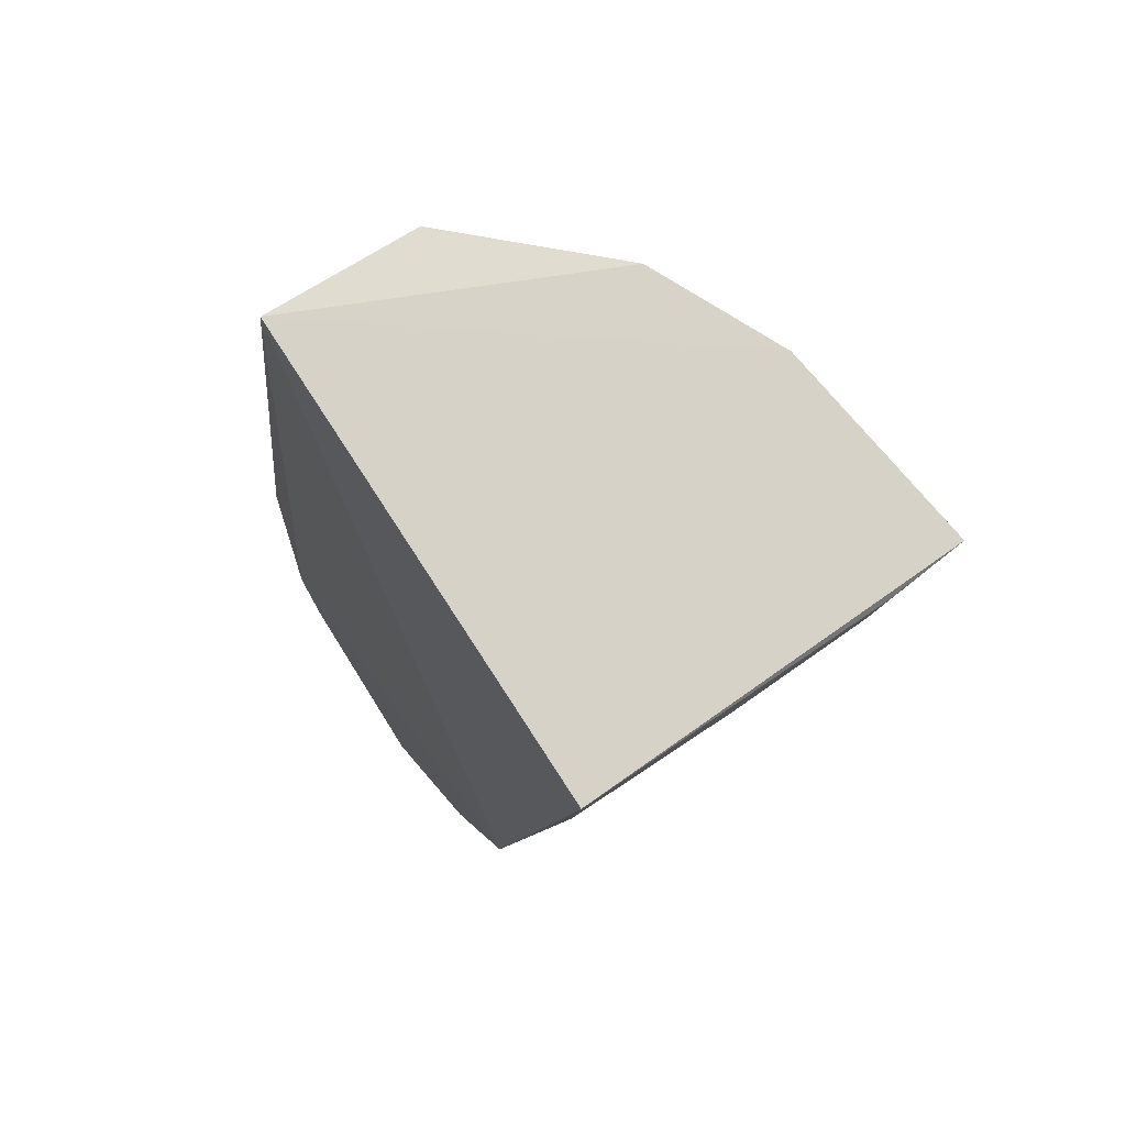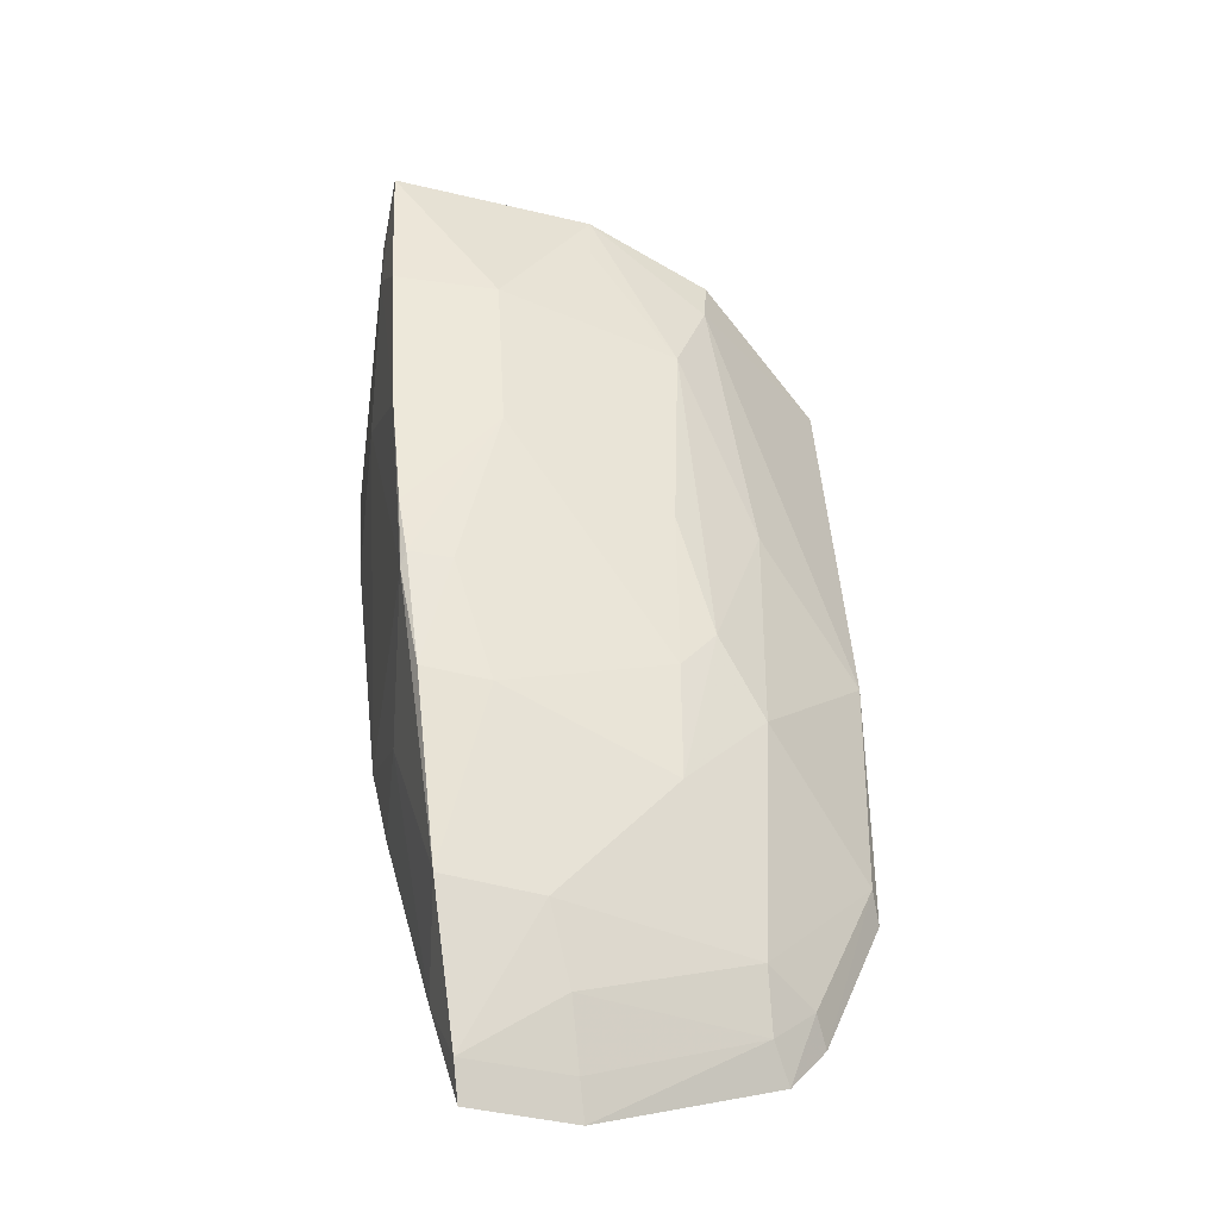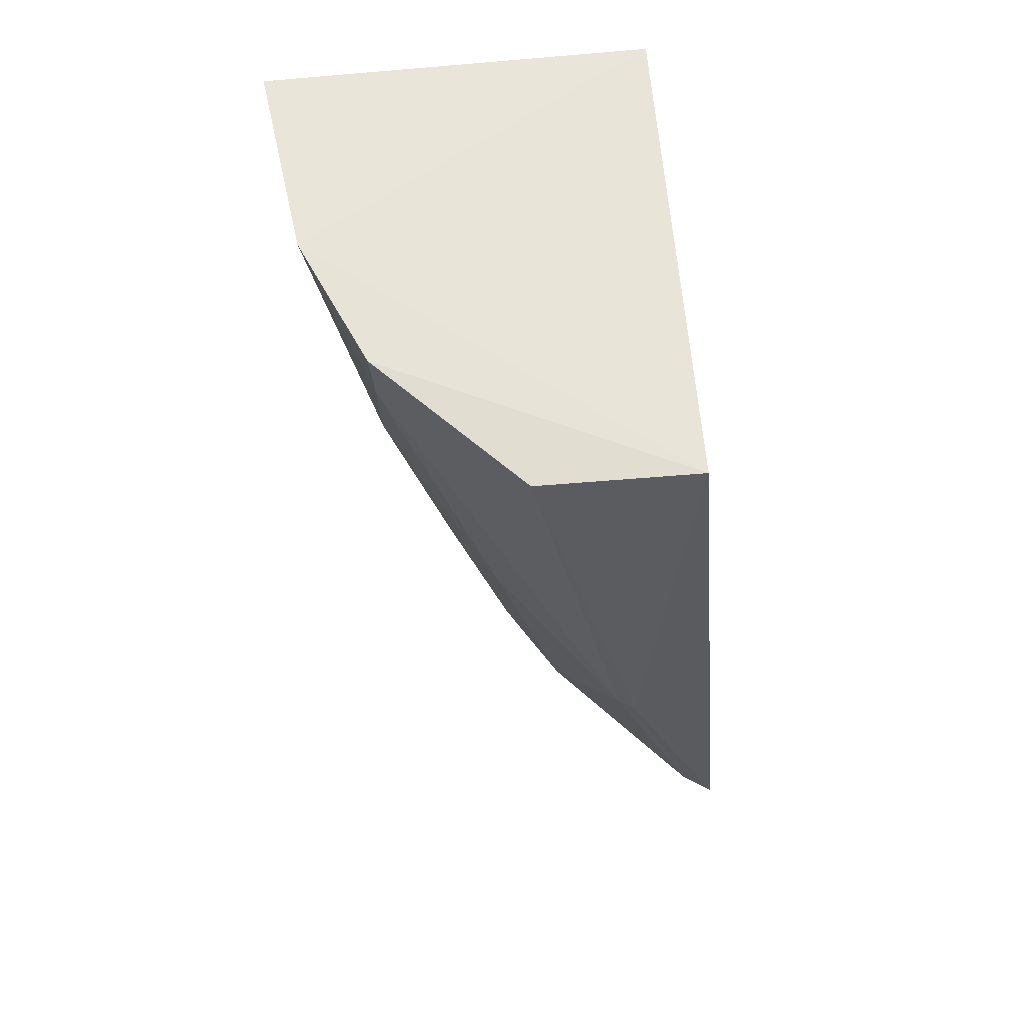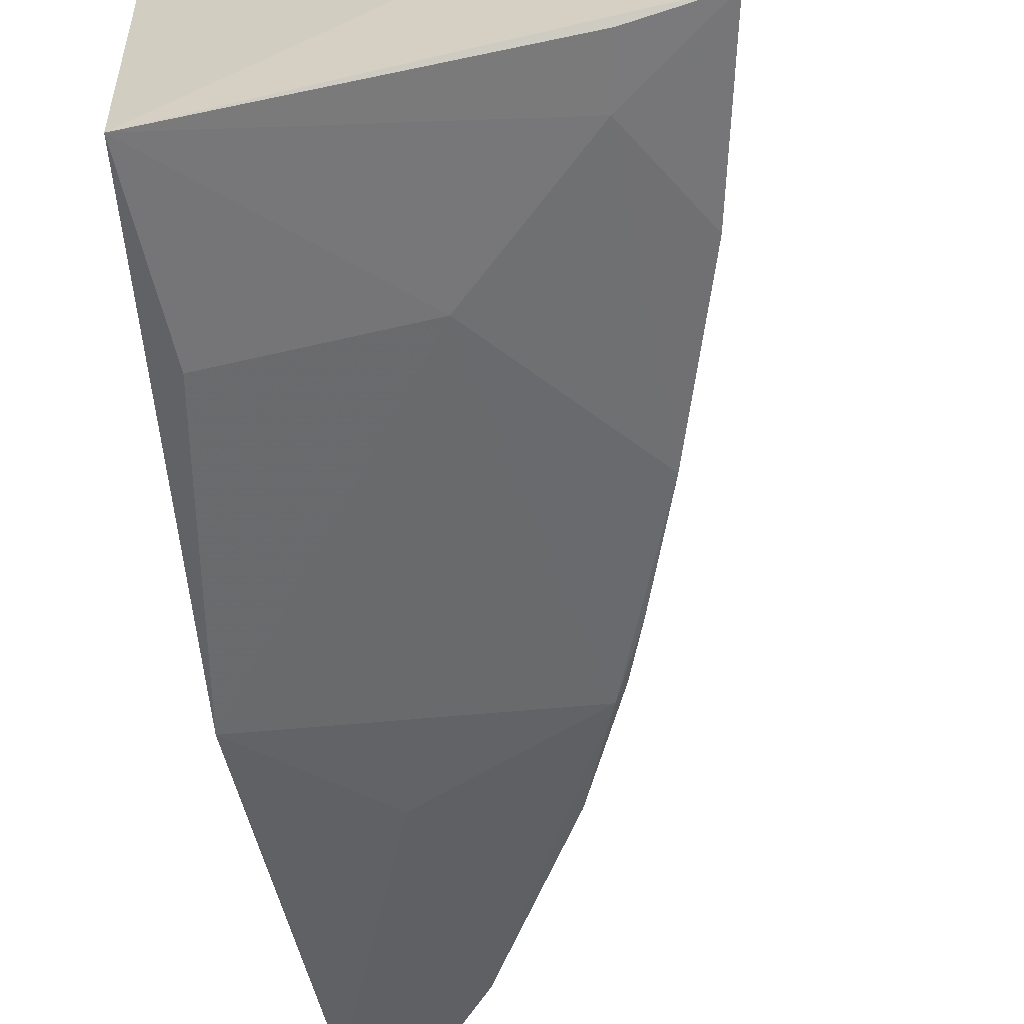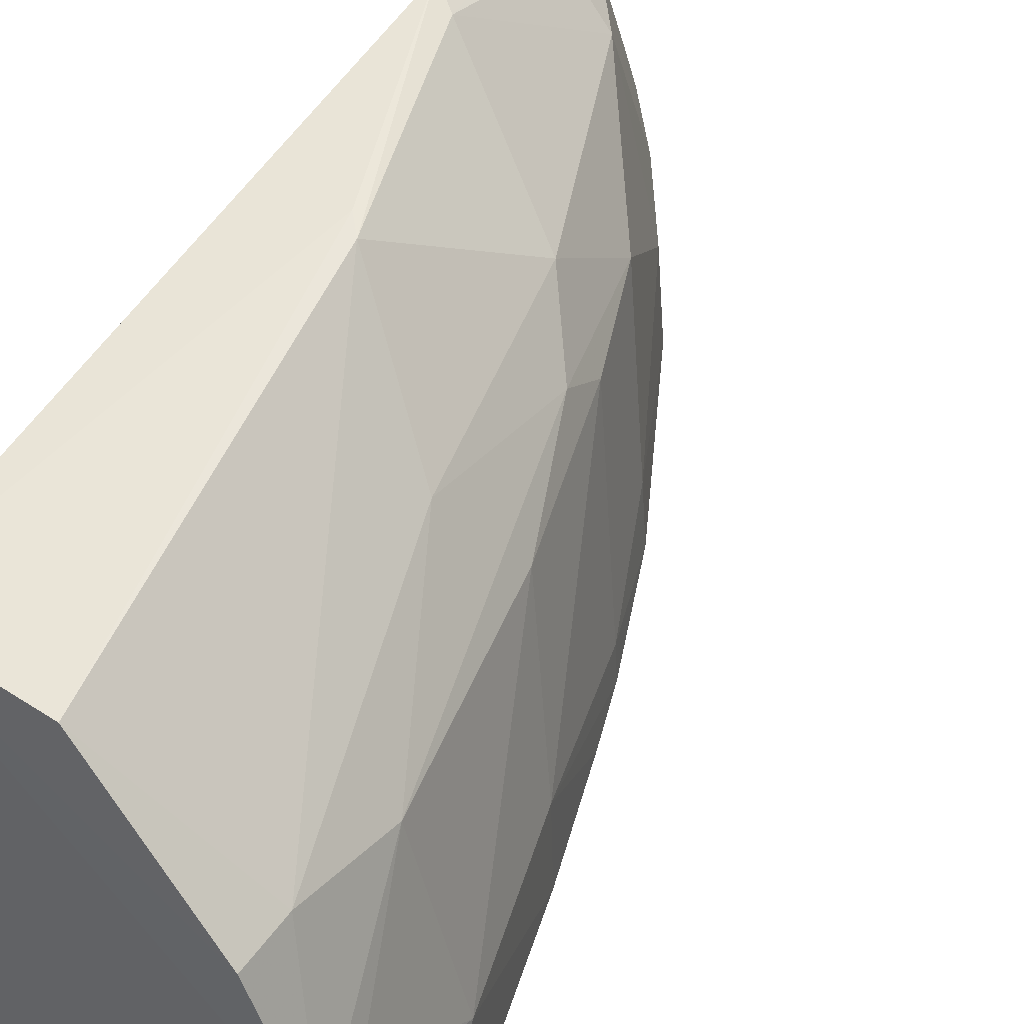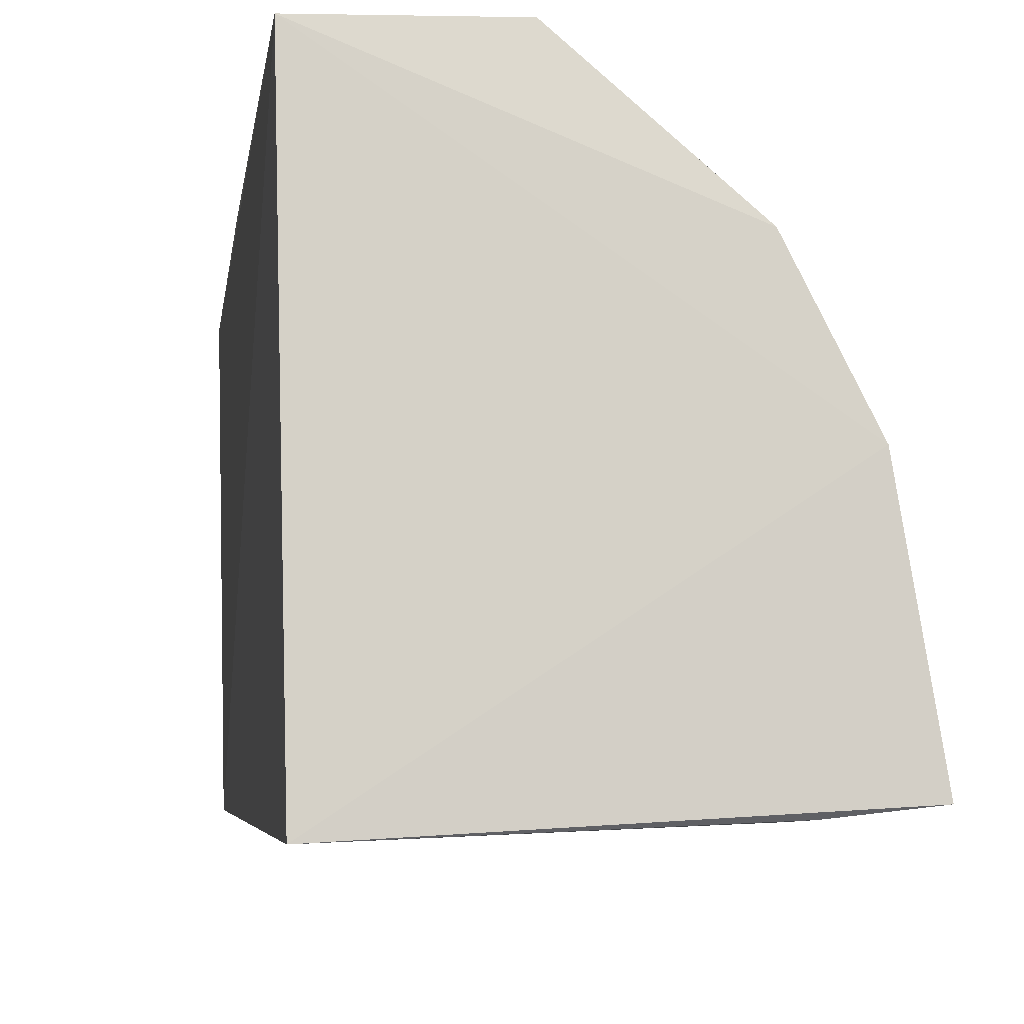
<metadata>
{"format":"obj","ext":"obj","renderer":"f3d","projection":"perspective","resolution":1024,"background":"white","views":[{"elev":76.5,"azim":148.6,"up":"+Y"},{"elev":-58.3,"azim":-94.9,"up":"+Y"},{"elev":60.4,"azim":-3.0,"up":"+Y"},{"elev":-60.6,"azim":-167.9,"up":"+Z"},{"elev":50.9,"azim":-142.4,"up":"+Z"},{"elev":-9.9,"azim":177.4,"up":"+Z"}]}
</metadata>
<code>
v -0.01857 -0.06785 0.03876
v -0.01314 -0.1312 0.03531
v -0.0196 -0.0676 0.001227
v -0.04862 -0.06749 0.003051
v -0.04089 -0.07163 0.02869
v -0.01478 -0.1365 0.01362
v -0.04601 -0.06698 0.01893
v -0.0152 -0.1023 0.005357
v -0.0234 -0.09854 0.04139
v -0.0305 -0.06829 0.03891
v -0.0314 -0.1091 0.02673
v -0.01322 -0.1274 0.03801
v -0.01341 -0.1361 0.02177
v -0.0355 -0.1057 0.00685
v -0.04121 -0.06731 0.0289
v -0.02203 -0.09984 0.04157
v -0.04078 -0.07995 0.02628
v -0.01942 -0.1261 0.0333
v -0.01551 -0.1281 0.01124
v -0.03251 -0.08037 0.002793
v -0.04531 -0.07967 0.01206
v -0.0246 -0.1254 0.01091
v -0.01481 -0.1159 0.04244
v -0.02761 -0.1099 0.03325
v -0.01559 -0.1263 0.03704
v -0.01597 -0.1296 0.03392
v -0.01956 -0.1304 0.02038
v -0.01523 -0.1104 0.007032
v -0.04124 -0.09211 0.005105
v -0.04276 -0.06792 0.002387
v -0.01967 -0.08048 0.002327
v -0.03609 -0.09668 0.0262
v -0.04517 -0.07092 0.01907
v -0.03172 -0.1133 0.01391
v -0.01711 -0.1345 0.01312
v -0.0326 -0.09282 0.03298
v -0.0275 -0.1172 0.02715
v -0.01703 -0.1144 0.04175
v -0.01575 -0.1341 0.02123
v -0.02335 -0.1103 0.007205
v -0.0456 -0.07943 0.00389
v -0.0418 -0.07206 0.002585
v -0.04086 -0.09229 0.0132
v -0.03175 -0.1055 0.02939
v -0.03235 -0.113 0.008691
v -0.02359 -0.1259 0.01851
v -0.03609 -0.1048 0.01052
v -0.03801 -0.1006 0.006291
v -0.03634 -0.1048 0.007188
f 7 1 3
f 7 3 4
f 8 3 1
f 10 5 9
f 12 8 1
f 12 2 8
f 13 8 2
f 13 6 8
f 15 7 5
f 15 5 10
f 15 10 1
f 15 1 7
f 16 10 9
f 16 1 10
f 17 5 7
f 20 8 14
f 21 7 4
f 23 12 1
f 23 1 16
f 23 16 9
f 25 2 12
f 26 13 2
f 26 25 18
f 26 2 25
f 27 26 18
f 28 8 6
f 28 6 19
f 29 20 14
f 30 4 3
f 31 20 3
f 31 3 8
f 31 8 20
f 32 17 21
f 33 21 17
f 33 17 7
f 33 7 21
f 35 22 19
f 35 19 6
f 36 24 9
f 36 9 5
f 36 5 17
f 37 18 24
f 37 11 34
f 38 23 9
f 38 9 24
f 38 24 18
f 38 18 25
f 38 25 12
f 38 12 23
f 39 13 26
f 39 26 27
f 39 27 35
f 39 35 6
f 39 6 13
f 40 28 19
f 40 19 22
f 40 22 14
f 40 14 8
f 40 8 28
f 41 29 21
f 41 21 4
f 42 30 3
f 42 3 20
f 42 20 29
f 42 29 41
f 42 41 4
f 42 4 30
f 43 32 21
f 43 11 32
f 43 21 29
f 44 17 32
f 44 36 17
f 44 24 36
f 44 32 11
f 44 37 24
f 44 11 37
f 45 14 22
f 45 22 34
f 46 35 27
f 46 22 35
f 46 27 18
f 46 18 37
f 46 37 34
f 46 34 22
f 47 34 11
f 47 11 43
f 47 45 34
f 48 43 29
f 48 29 14
f 49 47 43
f 49 43 48
f 49 45 47
f 49 48 14
f 49 14 45

</code>
